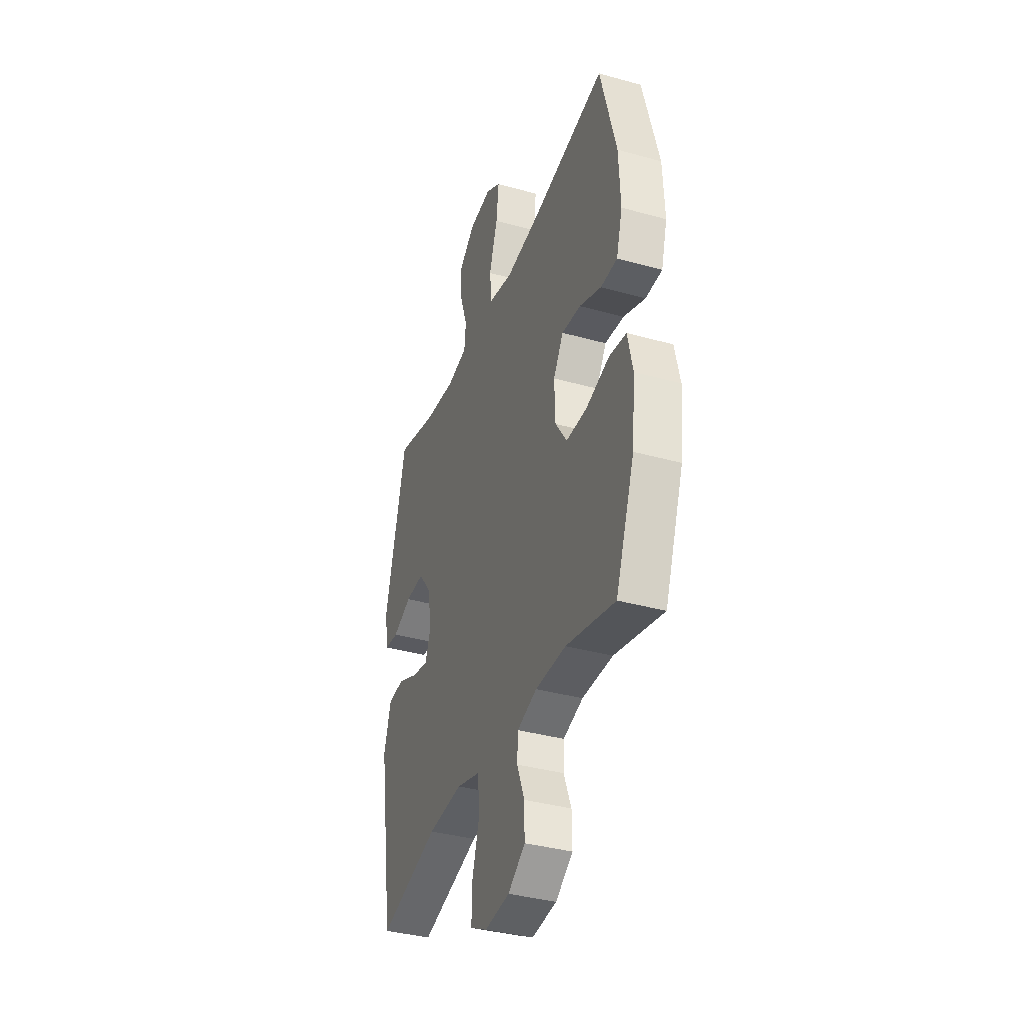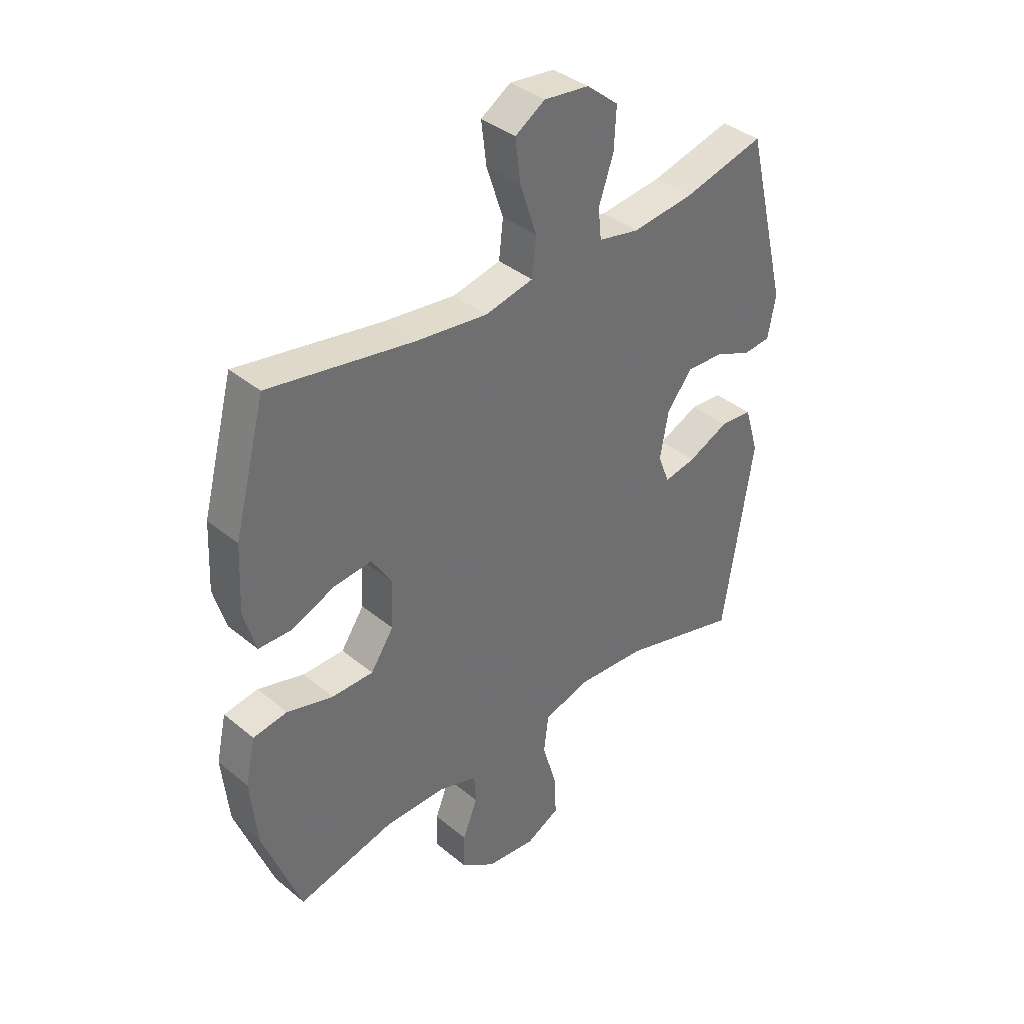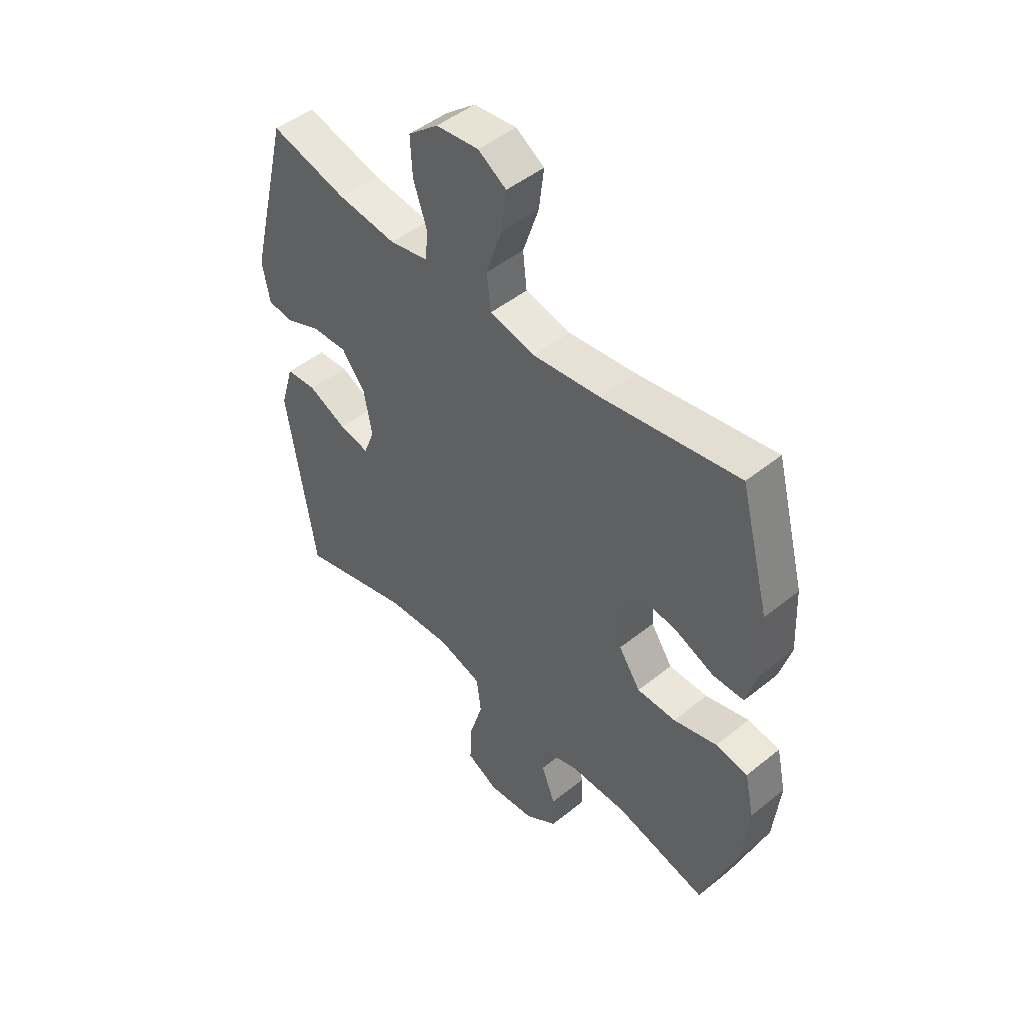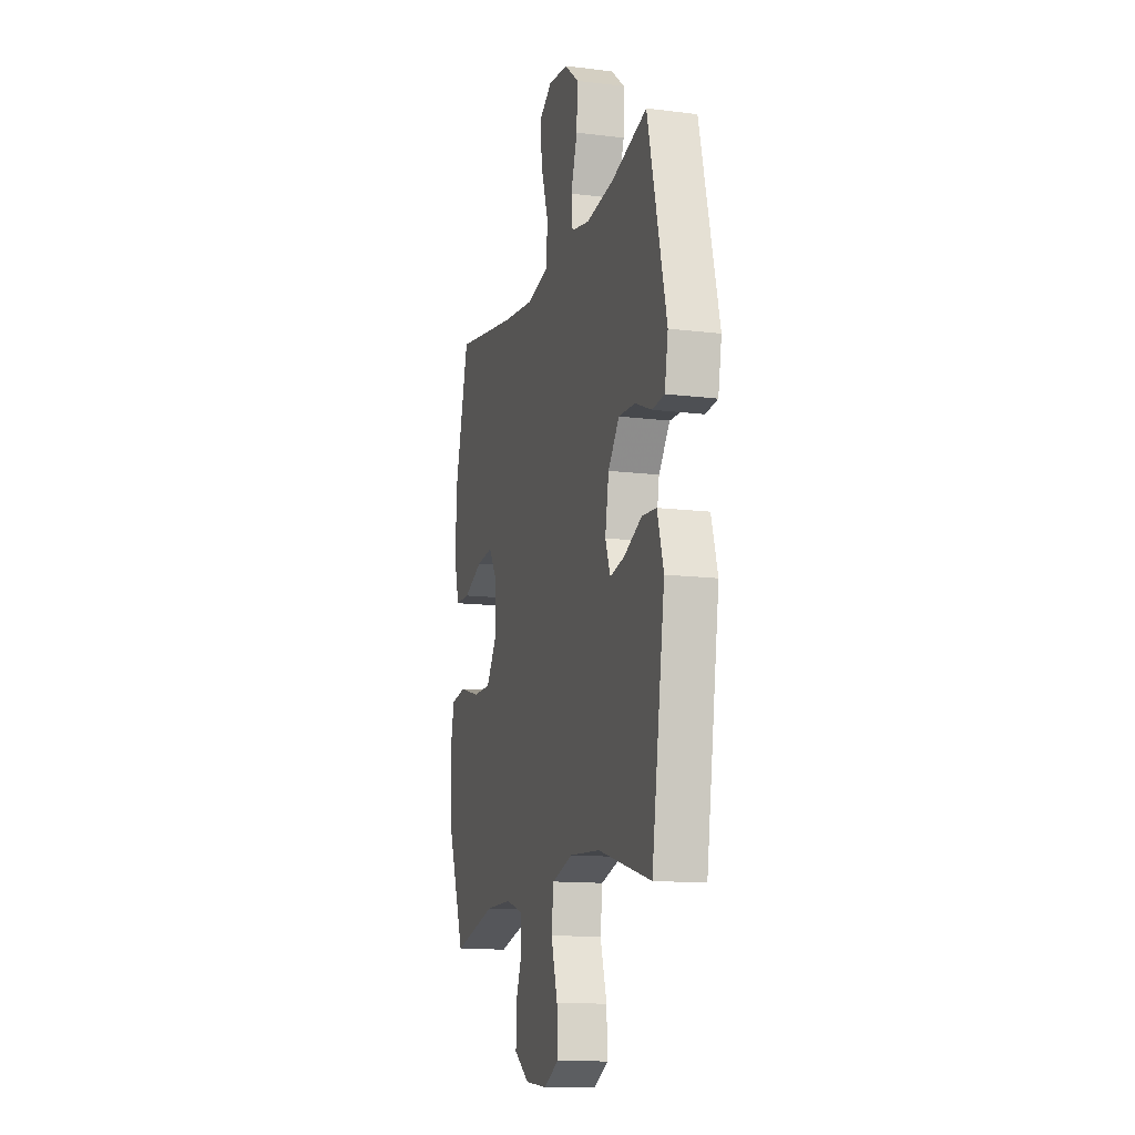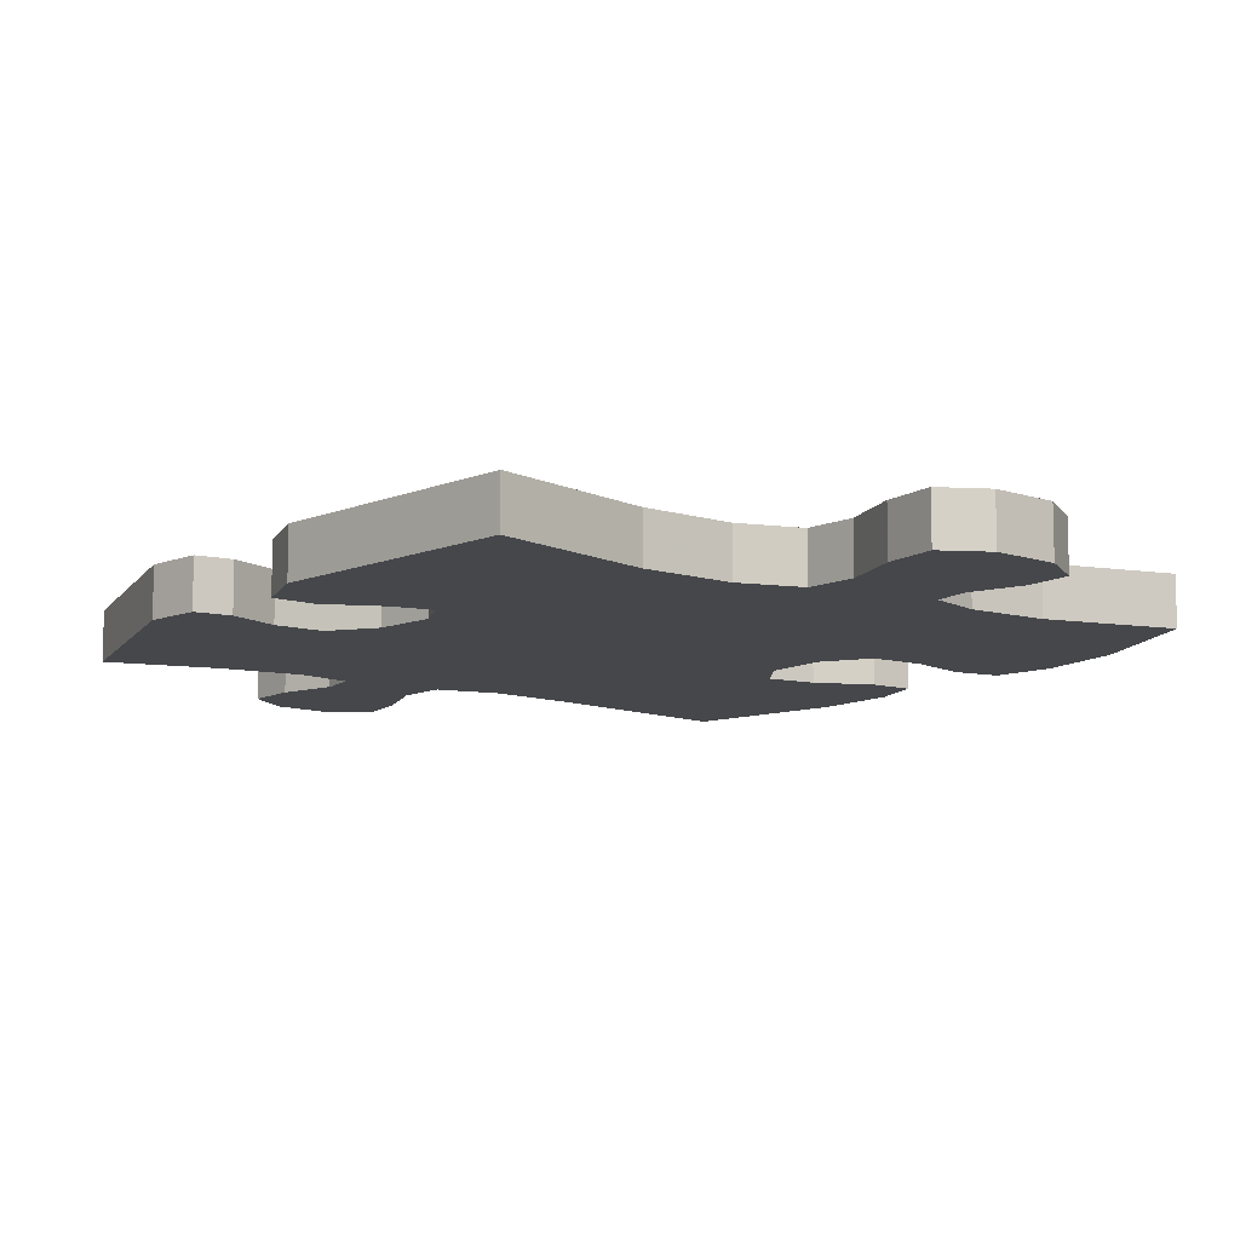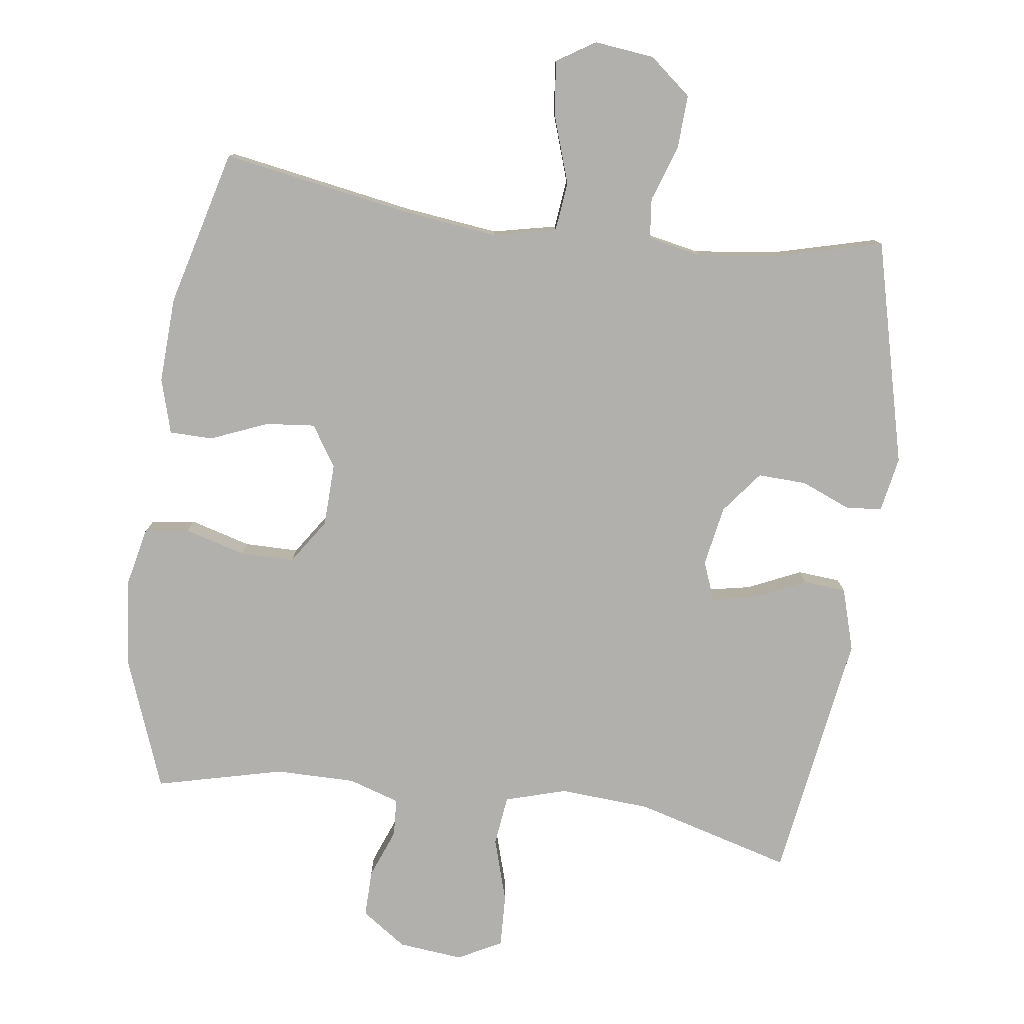
<metadata>
{"format":"obj","ext":"obj","renderer":"f3d","projection":"perspective","resolution":1024,"background":"white","views":[{"elev":-37.0,"azim":-109.8,"up":"+Z"},{"elev":38.0,"azim":-43.8,"up":"+Z"},{"elev":47.8,"azim":-132.1,"up":"+Z"},{"elev":-13.4,"azim":74.3,"up":"+Z"},{"elev":-10.2,"azim":145.4,"up":"+Y"},{"elev":-78.7,"azim":-7.6,"up":"+Y"}]}
</metadata>
<code>
v 0.5 0.07 0.5
v 0.581 0.07 0.173
v 0.566 0.07 0.093
v 0.514 0.07 0.088
v 0.442 0.07 0.118
v 0.371 0.07 0.121
v 0.323 0.07 0.06
v 0.307 0.07 -0.028
v 0.329 0.07 -0.085
v 0.39 0.07 -0.073
v 0.468 0.07 -0.038
v 0.53 0.07 -0.043
v 0.557 0.07 -0.134
v 0.5 0.07 -0.5
v 0.272 0.07 -0.436
v 0.14 0.07 -0.427
v 0.051 0.07 -0.453
v 0.042 0.07 -0.526
v 0.07 0.07 -0.619
v 0.073 0.07 -0.696
v 0.009 0.07 -0.729
v -0.085 0.07 -0.719
v -0.15 0.07 -0.674
v -0.149 0.07 -0.606
v -0.121 0.07 -0.534
v -0.124 0.07 -0.479
v -0.199 0.07 -0.455
v -0.315 0.07 -0.455
v -0.5 0.07 -0.5
v -0.572 0.07 -0.308
v -0.585 0.07 -0.18
v -0.566 0.07 -0.094
v -0.501 0.07 -0.084
v -0.413 0.07 -0.109
v -0.334 0.07 -0.109
v -0.29 0.07 -0.044
v -0.287 0.07 0.047
v -0.325 0.07 0.107
v -0.397 0.07 0.1
v -0.48 0.07 0.066
v -0.543 0.07 0.067
v -0.566 0.07 0.147
v -0.56 0.07 0.272
v -0.5 0.07 0.5
v -0.225 0.07 0.452
v -0.087 0.07 0.435
v 0.005 0.07 0.455
v 0.013 0.07 0.527
v -0.019 0.07 0.623
v -0.029 0.07 0.704
v 0.028 0.07 0.74
v 0.114 0.07 0.73
v 0.175 0.07 0.68
v 0.171 0.07 0.602
v 0.143 0.07 0.52
v 0.149 0.07 0.462
v 0.227 0.07 0.446
v 0.346 0.07 0.46
v 0.5 0 0.5
v 0.581 0 0.173
v 0.566 0 0.093
v 0.514 0 0.088
v 0.442 0 0.118
v 0.371 0 0.121
v 0.323 0 0.06
v 0.307 0 -0.028
v 0.329 0 -0.085
v 0.39 0 -0.073
v 0.468 0 -0.038
v 0.53 0 -0.043
v 0.557 0 -0.134
v 0.5 0 -0.5
v 0.272 0 -0.436
v 0.14 0 -0.427
v 0.051 0 -0.453
v 0.042 0 -0.526
v 0.07 0 -0.619
v 0.073 0 -0.696
v 0.009 0 -0.729
v -0.085 0 -0.719
v -0.15 0 -0.674
v -0.149 0 -0.606
v -0.121 0 -0.534
v -0.124 0 -0.479
v -0.199 0 -0.455
v -0.315 0 -0.455
v -0.5 0 -0.5
v -0.572 0 -0.308
v -0.585 0 -0.18
v -0.566 0 -0.094
v -0.501 0 -0.084
v -0.413 0 -0.109
v -0.334 0 -0.109
v -0.29 0 -0.044
v -0.287 0 0.047
v -0.325 0 0.107
v -0.397 0 0.1
v -0.48 0 0.066
v -0.543 0 0.067
v -0.566 0 0.147
v -0.56 0 0.272
v -0.5 0 0.5
v -0.225 0 0.452
v -0.087 0 0.435
v 0.005 0 0.455
v 0.013 0 0.527
v -0.019 0 0.623
v -0.029 0 0.704
v 0.028 0 0.74
v 0.114 0 0.73
v 0.175 0 0.68
v 0.171 0 0.602
v 0.143 0 0.52
v 0.149 0 0.462
v 0.227 0 0.446
v 0.346 0 0.46
f 52 53 54 55
f 52 55 56
f 51 52 56
f 48 49 50 51
f 48 51 56
f 47 48 56
f 46 47 56 57
f 42 43 44 45
f 42 45 46
f 39 40 41 42
f 38 39 42 46
f 37 38 46 57
f 31 32 33 34
f 31 34 35
f 28 29 30 31
f 27 28 31 35
f 26 27 35 36
f 22 23 24 25
f 22 25 26
f 21 22 26
f 18 19 20 21
f 17 18 21 26
f 16 17 26 36
f 12 13 14 15
f 10 11 12 15
f 9 10 15 16
f 8 9 16 36
f 2 3 4 5
f 58 1 2 5
f 58 5 6
f 57 58 6 7
f 36 37 57
f 7 8 36 57
f 113 112 111 110
f 114 113 110
f 114 110 109
f 109 108 107 106
f 114 109 106
f 114 106 105
f 115 114 105 104
f 103 102 101 100
f 104 103 100
f 100 99 98 97
f 104 100 97 96
f 115 104 96 95
f 92 91 90 89
f 93 92 89
f 89 88 87 86
f 93 89 86 85
f 94 93 85 84
f 83 82 81 80
f 84 83 80
f 84 80 79
f 79 78 77 76
f 84 79 76 75
f 94 84 75 74
f 73 72 71 70
f 73 70 69 68
f 74 73 68 67
f 94 74 67 66
f 63 62 61 60
f 63 60 59 116
f 64 63 116
f 65 64 116 115
f 115 95 94
f 115 94 66 65
f 1 59 60 2
f 2 60 61 3
f 3 61 62 4
f 4 62 63 5
f 5 63 64 6
f 6 64 65 7
f 7 65 66 8
f 8 66 67 9
f 9 67 68 10
f 10 68 69 11
f 11 69 70 12
f 12 70 71 13
f 13 71 72 14
f 14 72 73 15
f 15 73 74 16
f 16 74 75 17
f 17 75 76 18
f 18 76 77 19
f 19 77 78 20
f 20 78 79 21
f 21 79 80 22
f 22 80 81 23
f 23 81 82 24
f 24 82 83 25
f 25 83 84 26
f 26 84 85 27
f 27 85 86 28
f 28 86 87 29
f 29 87 88 30
f 30 88 89 31
f 31 89 90 32
f 32 90 91 33
f 33 91 92 34
f 34 92 93 35
f 35 93 94 36
f 36 94 95 37
f 37 95 96 38
f 38 96 97 39
f 39 97 98 40
f 40 98 99 41
f 41 99 100 42
f 42 100 101 43
f 43 101 102 44
f 44 102 103 45
f 45 103 104 46
f 46 104 105 47
f 47 105 106 48
f 48 106 107 49
f 49 107 108 50
f 50 108 109 51
f 51 109 110 52
f 52 110 111 53
f 53 111 112 54
f 54 112 113 55
f 55 113 114 56
f 56 114 115 57
f 57 115 116 58
f 58 116 59 1

</code>
